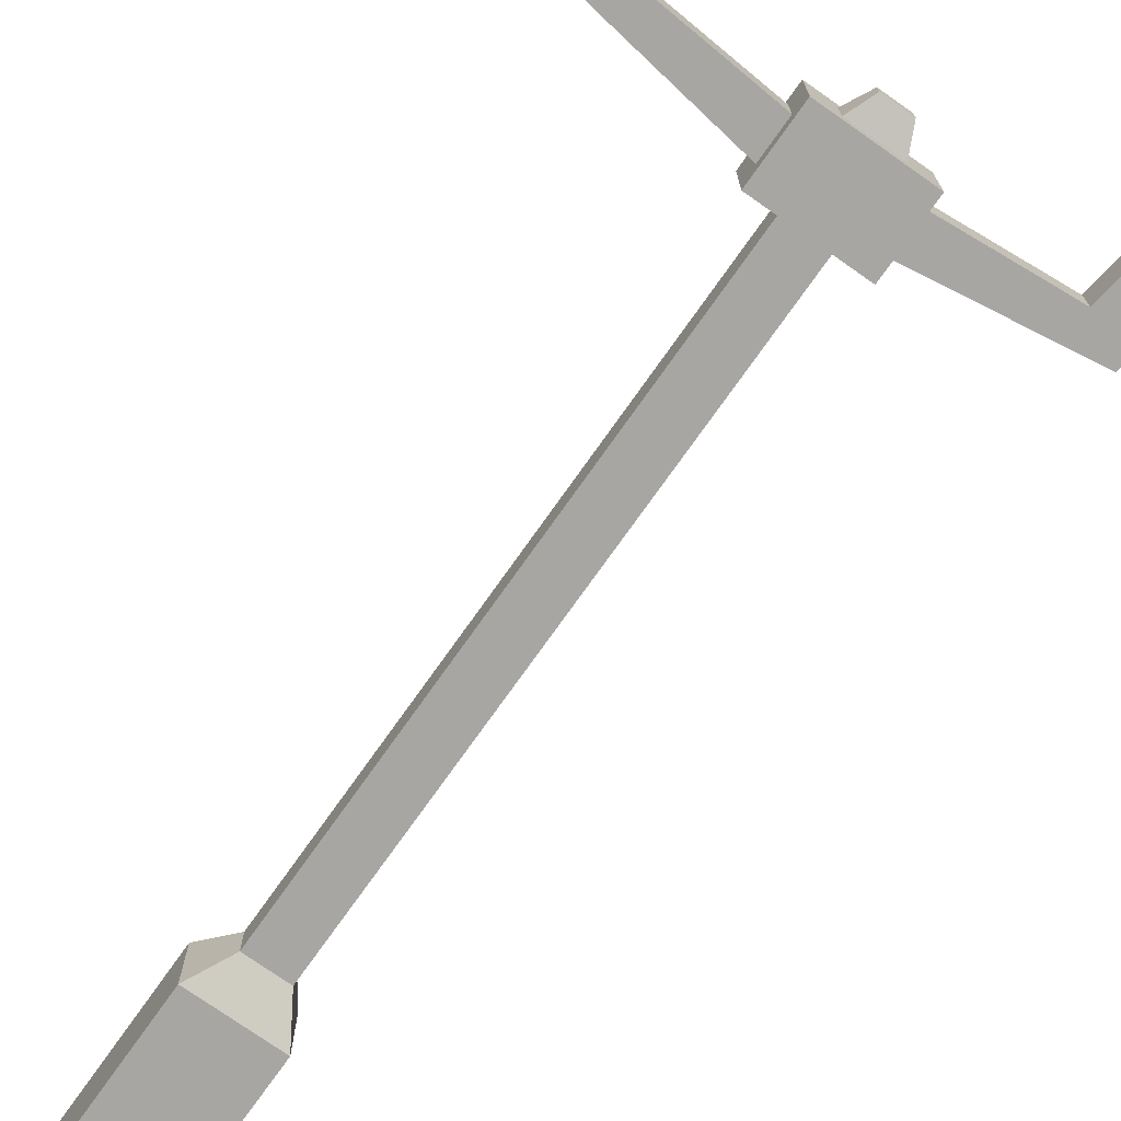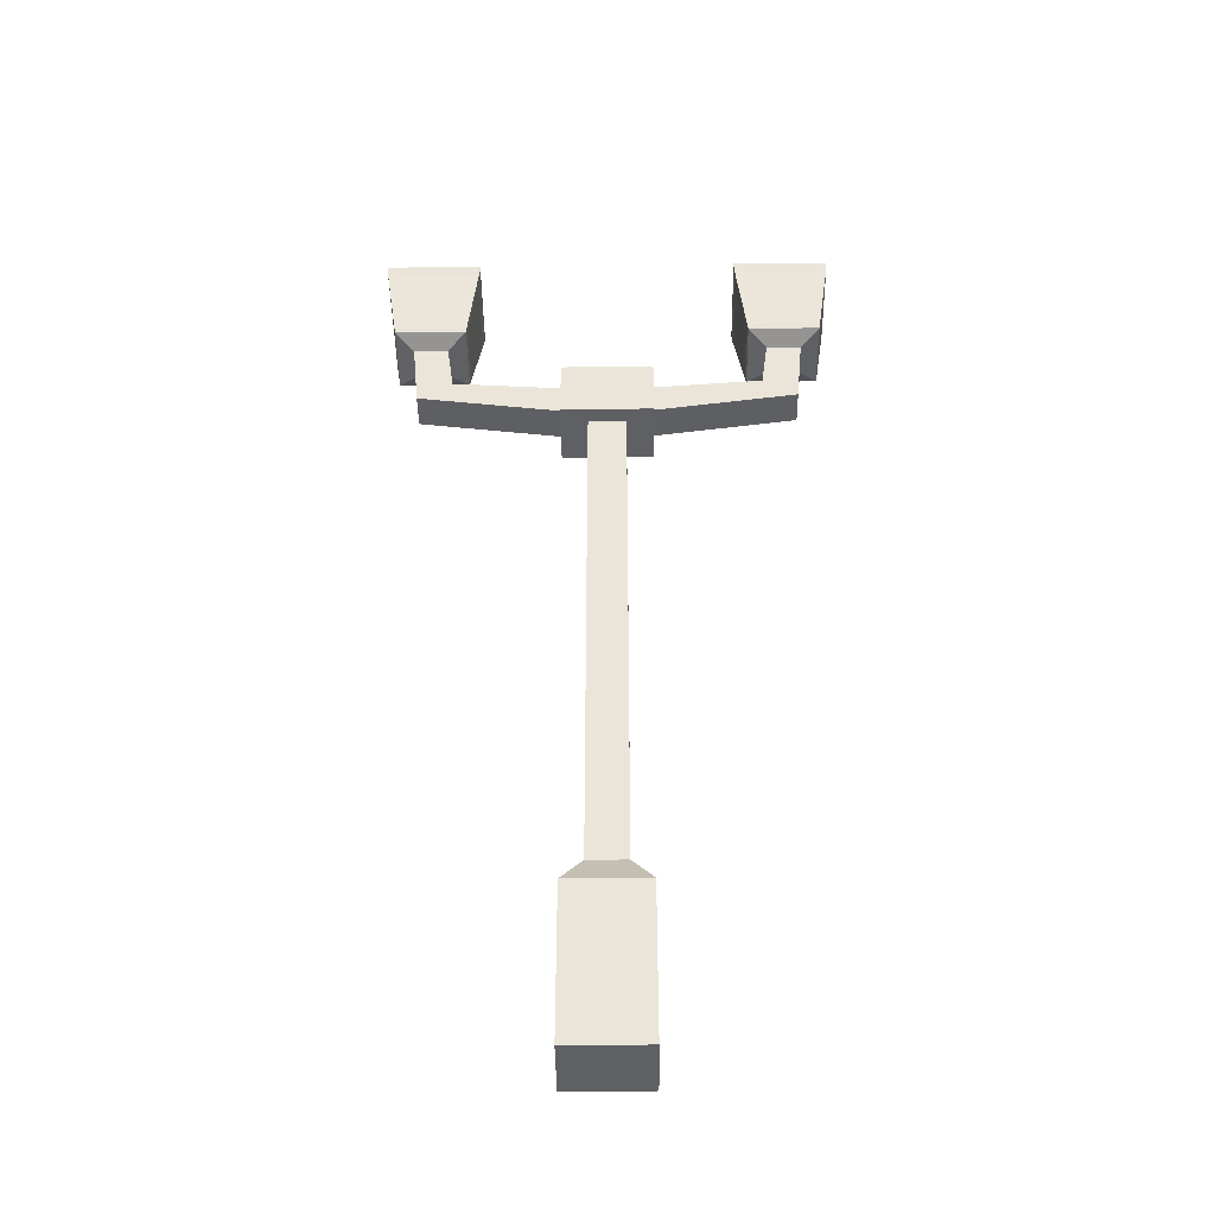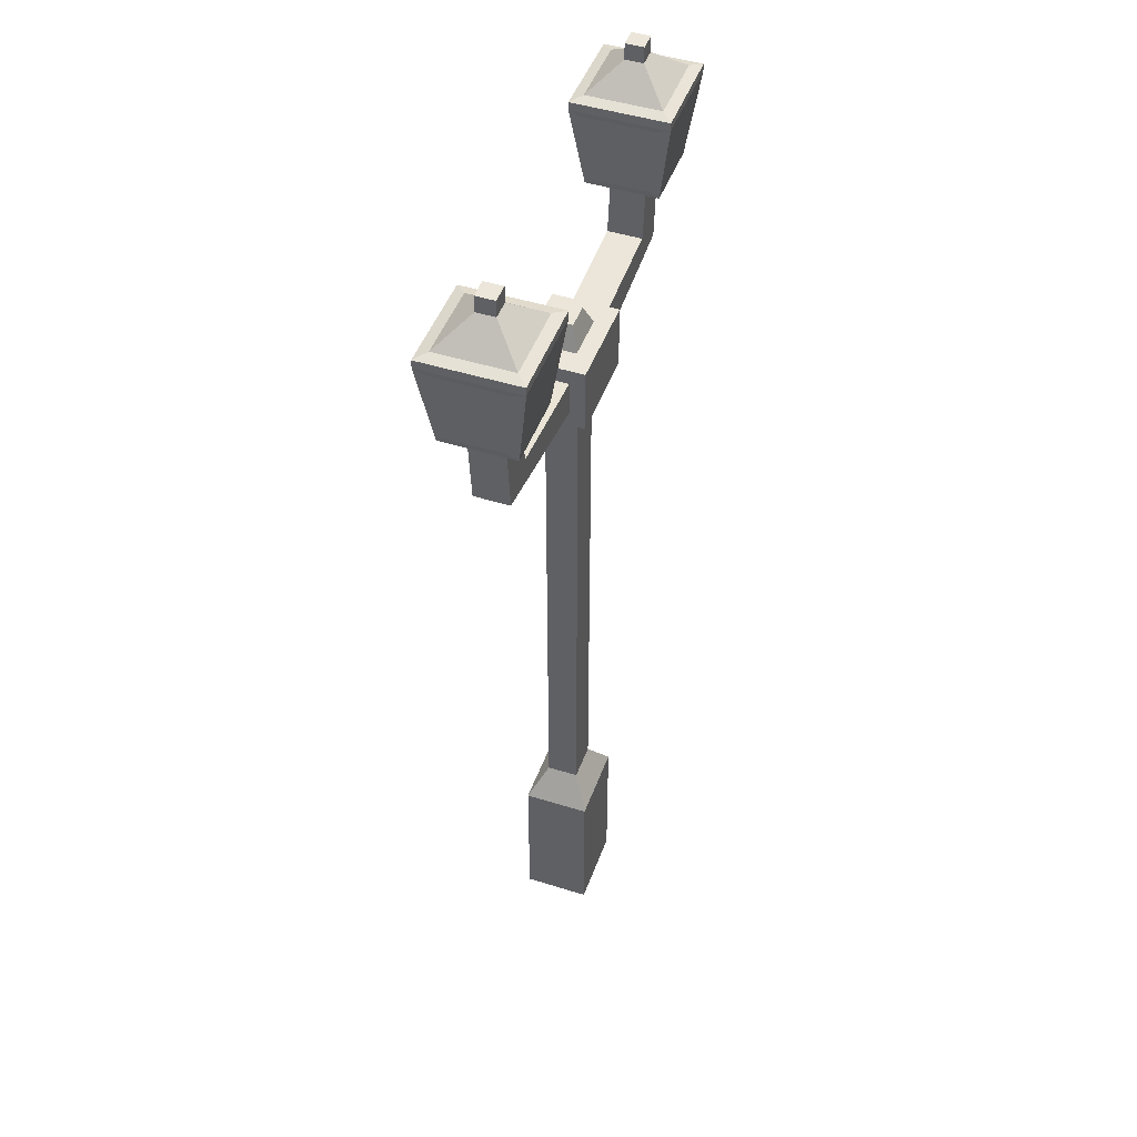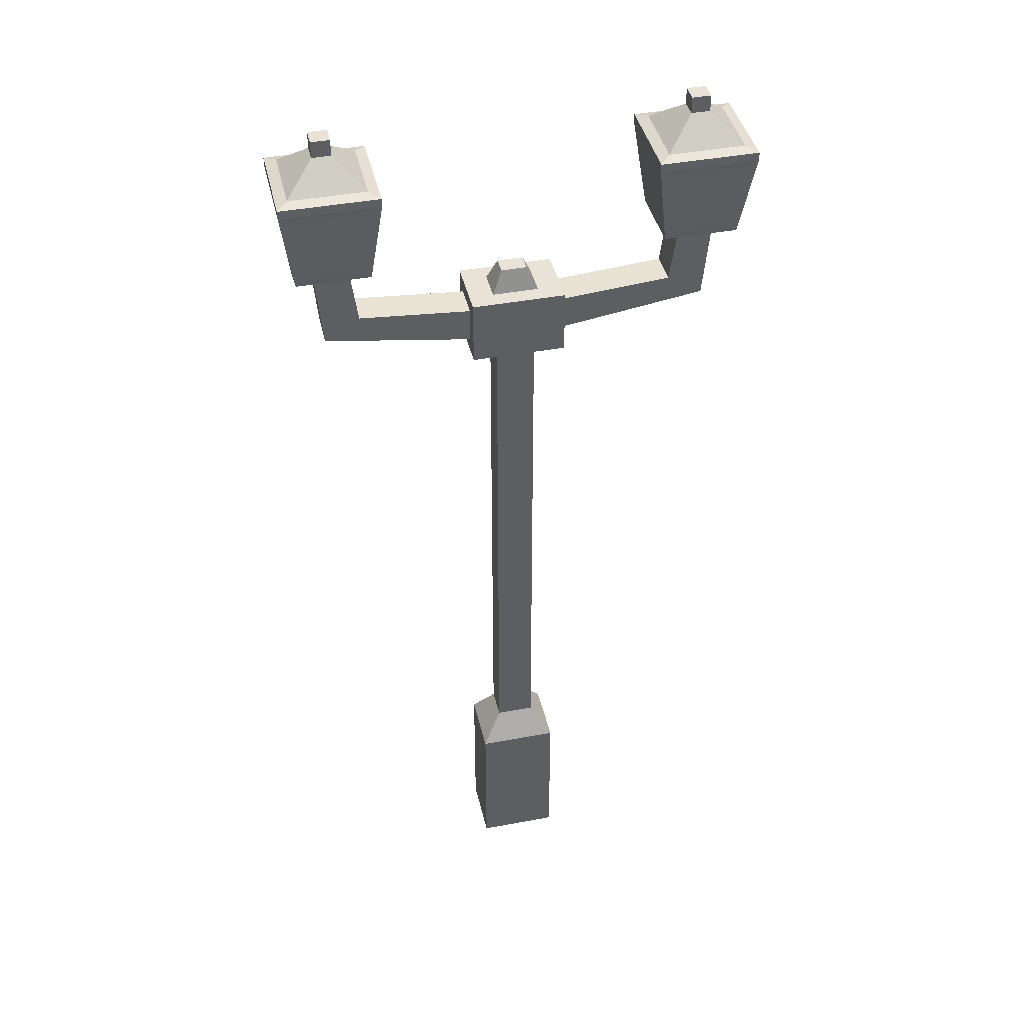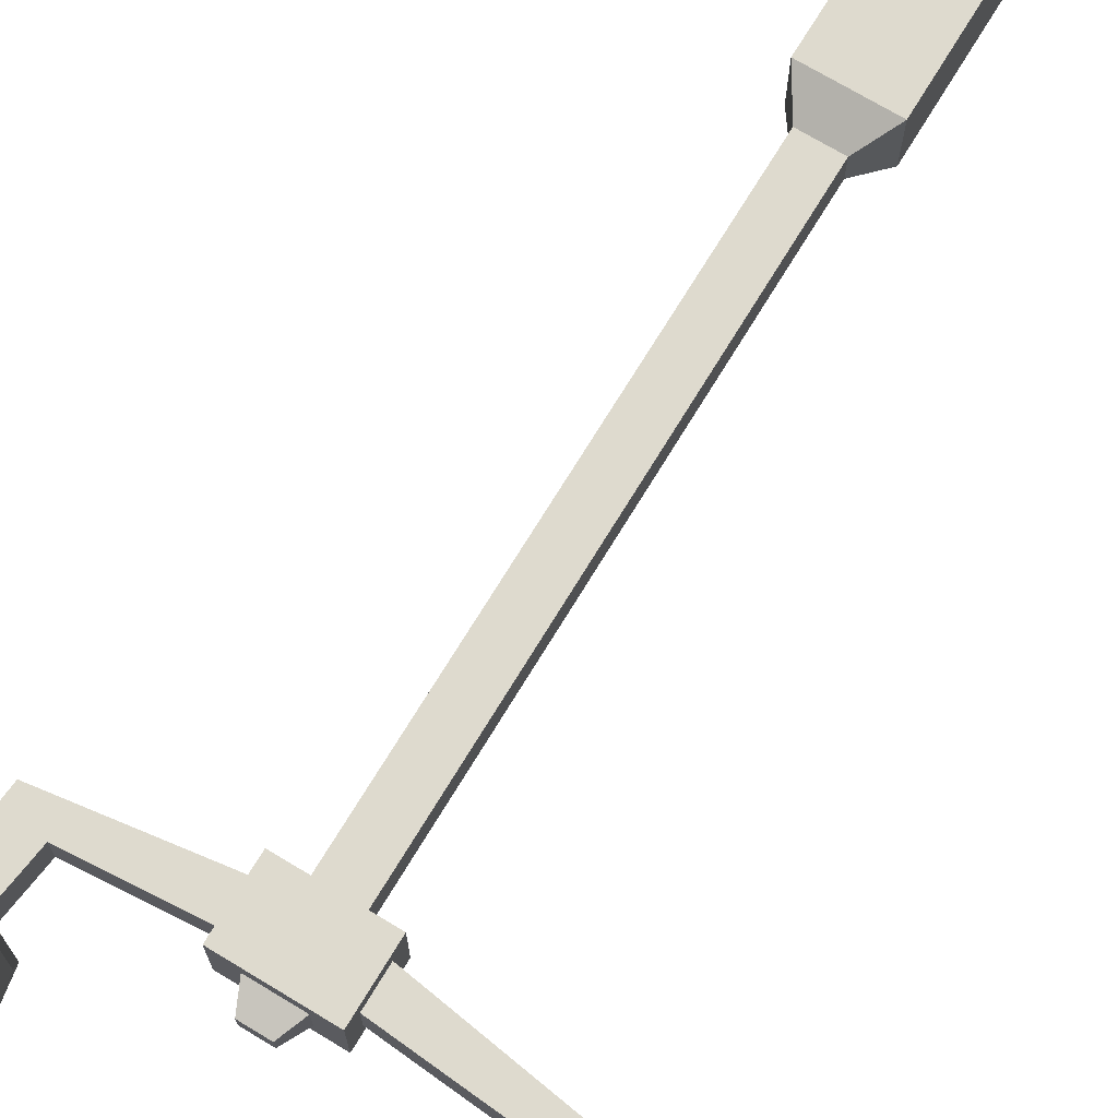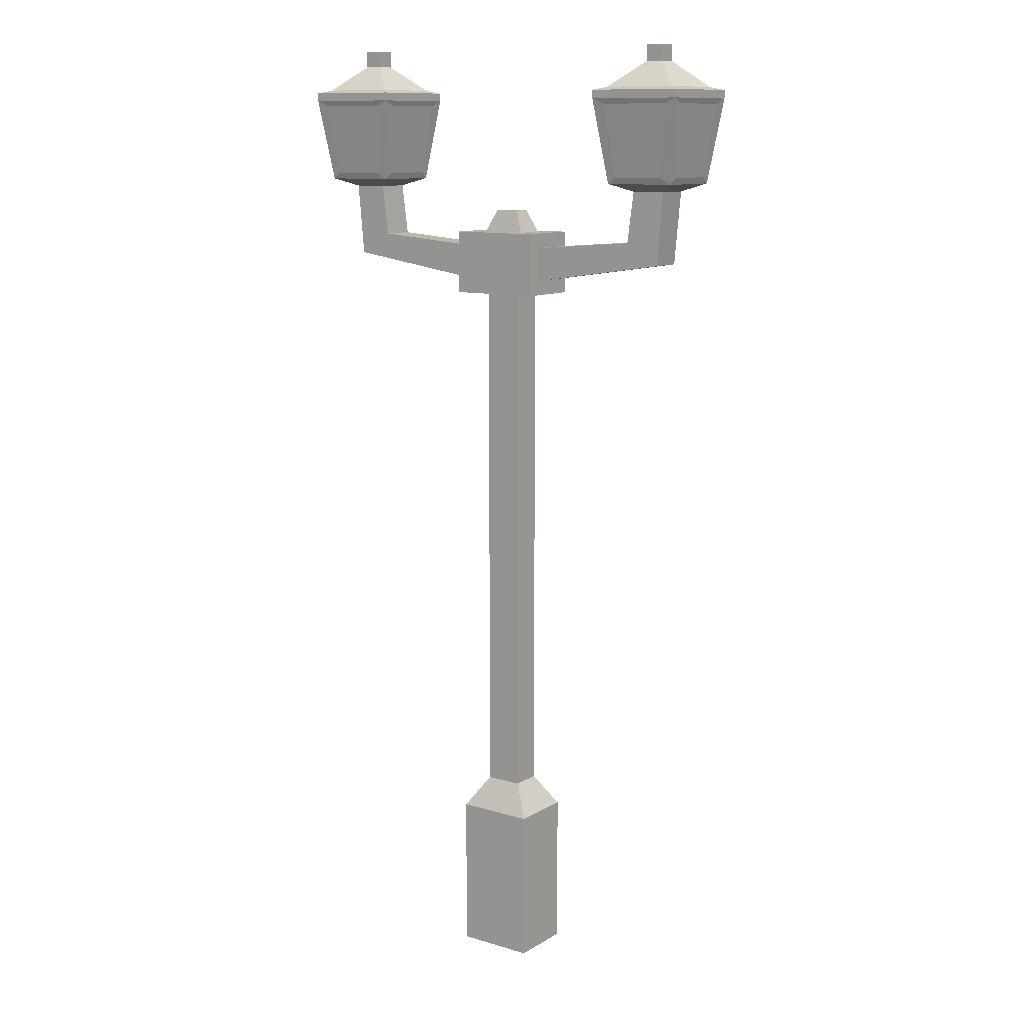
<metadata>
{"format":"obj","ext":"obj","renderer":"f3d","projection":"perspective","resolution":1024,"background":"white","views":[{"elev":-74.2,"azim":144.8,"up":"+Z"},{"elev":-43.8,"azim":0.8,"up":"+Y"},{"elev":47.1,"azim":-70.4,"up":"+Y"},{"elev":41.8,"azim":167.2,"up":"+Y"},{"elev":71.2,"azim":-148.8,"up":"+Z"},{"elev":11.3,"azim":-144.2,"up":"+Y"}]}
</metadata>
<code>
v -0.3594 0 0.2947
v 0.3594 0 0.2947
v -0.1138 7.381 0.07888
v 0.1138 7.381 0.07888
v -0.1138 7.381 -0.07888
v 0.1138 7.381 -0.07888
v -0.3594 0 -0.2947
v 0.3594 0 -0.2947
v -0.3594 1.425 -0.2947
v 0.3594 1.425 -0.2947
v 0.3594 1.425 0.2947
v -0.3594 1.425 0.2947
v -0.1723 1.711 -0.1412
v 0.1723 1.711 -0.1412
v 0.1723 1.711 0.1412
v -0.1723 1.711 0.1412
v -0.2037 7.178 -0.1412
v 0.2037 7.178 -0.1412
v 0.2037 7.178 0.1412
v -0.2037 7.178 0.1412
v 0.1723 6.601 0.1412
v 0.1723 6.601 -0.1412
v -0.1723 6.601 -0.1412
v -0.1723 6.601 0.1412
v -0.4163 7.178 -0.2886
v 0.4163 7.178 -0.2886
v 0.4163 6.601 -0.2886
v -0.4163 6.601 -0.2886
v 0.4163 6.601 0.2886
v 0.4163 7.178 0.2886
v -0.4163 6.601 0.2886
v -0.4163 7.178 0.2886
v 0.4163 6.735 0.1543
v 0.4163 6.735 -0.1543
v 0.4163 7.044 -0.1543
v 0.4163 7.044 0.1543
v -0.4163 6.735 -0.1543
v -0.4163 6.735 0.1543
v -0.4163 7.044 0.1543
v -0.4163 7.044 -0.1543
v 1.717 6.928 0.1543
v 1.717 6.928 -0.1543
v 1.404 7.122 -0.1543
v 1.404 7.122 0.1543
v -1.717 6.928 -0.1543
v -1.717 6.928 0.1543
v -1.404 7.122 0.1543
v -1.404 7.122 -0.1543
v 1.778 7.586 0.1543
v 1.778 7.586 -0.1543
v 1.465 7.586 -0.1543
v 1.465 7.586 0.1543
v -1.778 7.586 -0.1543
v -1.778 7.586 0.1543
v -1.465 7.586 0.1543
v -1.465 7.586 -0.1543
v 1.947 7.658 0.3205
v 1.947 7.658 -0.3205
v 1.296 7.658 -0.3205
v 1.296 7.658 0.3205
v -1.947 7.658 -0.3205
v -1.947 7.658 0.3205
v -1.296 7.658 0.3205
v -1.296 7.658 -0.3205
v 2.053 8.41 0.425
v 2.053 8.41 -0.425
v 1.19 8.41 -0.425
v 1.19 8.41 0.425
v -2.053 8.41 -0.425
v -2.053 8.41 0.425
v -1.19 8.41 0.425
v -1.19 8.41 -0.425
v 2.053 8.485 0.425
v 2.053 8.485 -0.425
v 1.19 8.485 -0.425
v 1.19 8.485 0.425
v -2.053 8.485 -0.425
v -2.053 8.485 0.425
v -1.19 8.485 0.425
v -1.19 8.485 -0.425
v 1.956 8.512 0.3296
v 1.956 8.512 -0.3296
v 1.287 8.512 -0.3296
v 1.287 8.512 0.3296
v -1.956 8.512 -0.3296
v -1.956 8.512 0.3296
v -1.287 8.512 0.3296
v -1.287 8.512 -0.3296
v 1.704 8.737 0.08174
v 1.704 8.737 -0.08175
v 1.538 8.737 -0.08175
v 1.538 8.737 0.08174
v -1.704 8.737 -0.08174
v -1.704 8.737 0.08175
v -1.538 8.737 0.08175
v -1.538 8.737 -0.08174
v 1.704 8.884 0.08174
v 1.704 8.884 -0.08175
v 1.538 8.884 -0.08175
v 1.538 8.884 0.08174
v -1.704 8.884 -0.08174
v -1.704 8.884 0.08175
v -1.538 8.884 0.08175
v -1.538 8.884 -0.08174
v 1.379 7.715 -0.335
v 1.863 7.715 -0.335
v 1.3 8.362 -0.4127
v 1.942 8.362 -0.4127
v 1.863 7.715 0.335
v 1.379 7.715 0.335
v 1.942 8.362 0.4127
v 1.3 8.362 0.4127
v -1.863 7.715 0.335
v -1.379 7.715 0.335
v -1.3 8.362 0.4127
v -1.942 8.362 0.4127
v -1.379 7.715 -0.335
v -1.863 7.715 -0.335
v -1.942 8.362 -0.4127
v -1.3 8.362 -0.4127
v 1.962 7.715 0.2382
v 1.962 7.715 -0.2382
v 2.041 8.363 -0.3159
v 2.041 8.363 0.3159
v 1.281 7.715 -0.2382
v 1.281 7.715 0.2382
v 1.202 8.363 0.3159
v 1.202 8.363 -0.3159
v -1.962 7.715 -0.2382
v -1.962 7.715 0.2382
v -2.041 8.363 0.3159
v -2.041 8.363 -0.3159
v -1.281 7.715 0.2382
v -1.281 7.715 -0.2382
v -1.202 8.363 -0.3159
v -1.202 8.363 0.3159
f 1 2 11 12
f 3 4 6 5
f 9 10 8 7
f 7 8 2 1
f 2 8 10 11
f 7 1 12 9
f 13 14 10 9
f 11 10 14 15
f 12 11 15 16
f 9 12 16 13
f 25 26 27 28
f 97 98 99 100
f 31 29 30 32
f 101 102 103 104
f 5 6 18 17
f 19 18 6 4
f 20 19 4 3
f 17 20 3 5
f 15 14 22 21
f 23 22 14 13
f 13 16 24 23
f 16 15 21 24
f 17 18 26 25
f 22 23 28 27
f 21 22 27 29
f 18 19 30 26
f 24 21 29 31
f 19 20 32 30
f 23 24 31 28
f 20 17 25 32
f 29 27 34 33
f 27 26 35 34
f 26 30 36 35
f 30 29 33 36
f 28 31 38 37
f 31 32 39 38
f 32 25 40 39
f 25 28 37 40
f 33 34 42 41
f 34 35 43 42
f 35 36 44 43
f 36 33 41 44
f 37 38 46 45
f 38 39 47 46
f 39 40 48 47
f 40 37 45 48
f 41 42 50 49
f 42 43 51 50
f 43 44 52 51
f 44 41 49 52
f 45 46 54 53
f 46 47 55 54
f 47 48 56 55
f 48 45 53 56
f 49 50 58 57
f 50 51 59 58
f 51 52 60 59
f 52 49 57 60
f 53 54 62 61
f 54 55 63 62
f 55 56 64 63
f 56 53 61 64
f 121 122 123 124
f 106 105 107 108
f 125 126 127 128
f 110 109 111 112
f 129 130 131 132
f 113 114 115 116
f 133 134 135 136
f 117 118 119 120
f 65 66 74 73
f 66 67 75 74
f 67 68 76 75
f 68 65 73 76
f 69 70 78 77
f 70 71 79 78
f 71 72 80 79
f 72 69 77 80
f 73 74 82 81
f 74 75 83 82
f 75 76 84 83
f 76 73 81 84
f 77 78 86 85
f 78 79 87 86
f 79 80 88 87
f 80 77 85 88
f 81 82 90 89
f 82 83 91 90
f 83 84 92 91
f 84 81 89 92
f 85 86 94 93
f 86 87 95 94
f 87 88 96 95
f 88 85 93 96
f 89 90 98 97
f 90 91 99 98
f 91 92 100 99
f 92 89 97 100
f 93 94 102 101
f 94 95 103 102
f 95 96 104 103
f 96 93 101 104
f 58 59 105 106
f 59 67 107 105
f 67 66 108 107
f 66 58 106 108
f 60 57 109 110
f 57 65 111 109
f 65 68 112 111
f 68 60 110 112
f 62 63 114 113
f 63 71 115 114
f 71 70 116 115
f 70 62 113 116
f 64 61 118 117
f 61 69 119 118
f 69 72 120 119
f 72 64 117 120
f 57 58 122 121
f 58 66 123 122
f 66 65 124 123
f 65 57 121 124
f 59 60 126 125
f 60 68 127 126
f 68 67 128 127
f 67 59 125 128
f 61 62 130 129
f 62 70 131 130
f 70 69 132 131
f 69 61 129 132
f 63 64 134 133
f 64 72 135 134
f 72 71 136 135
f 71 63 133 136

</code>
